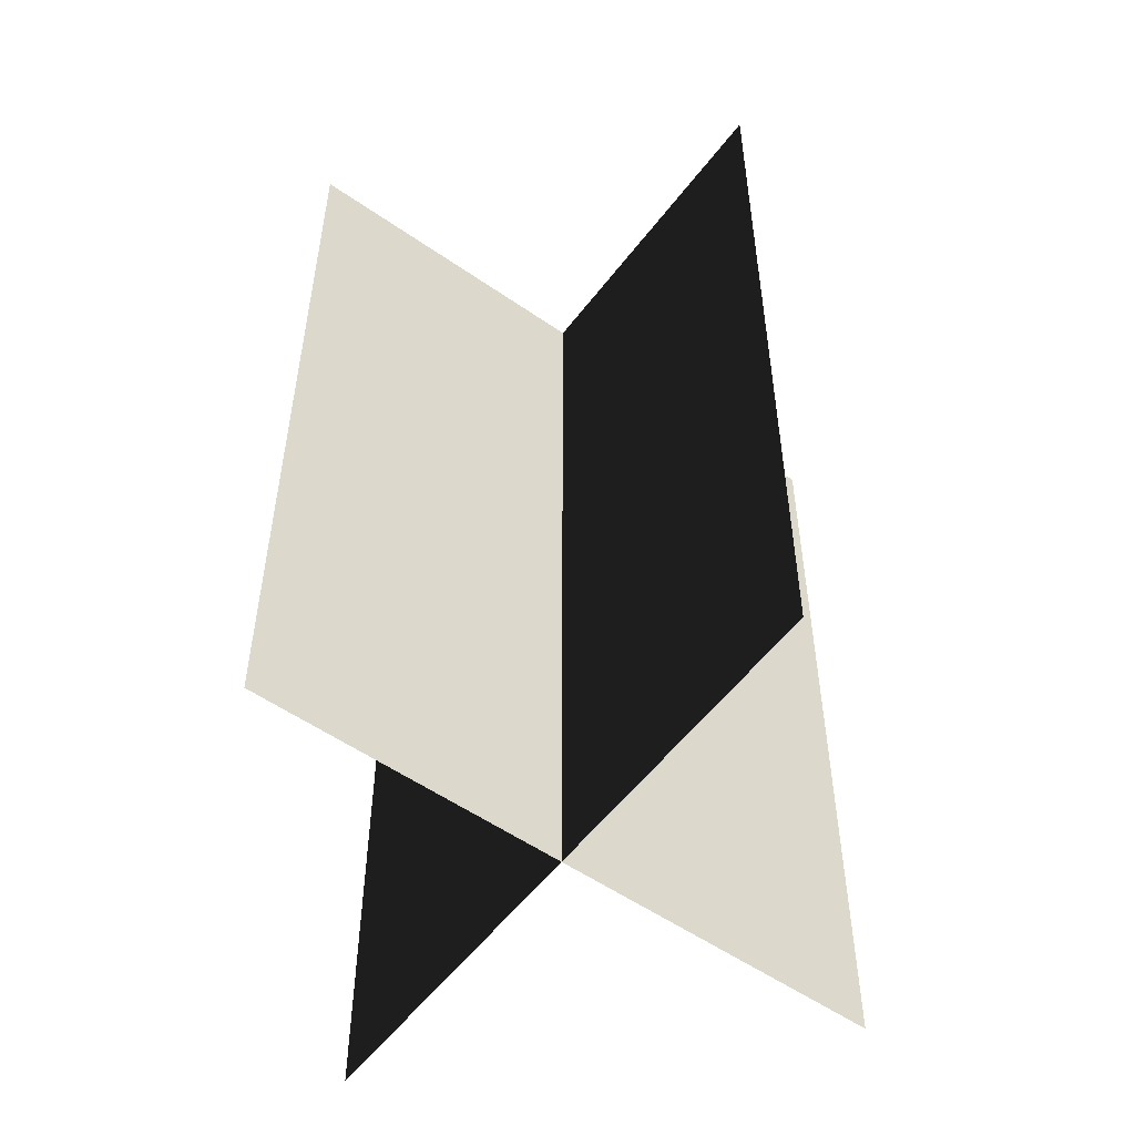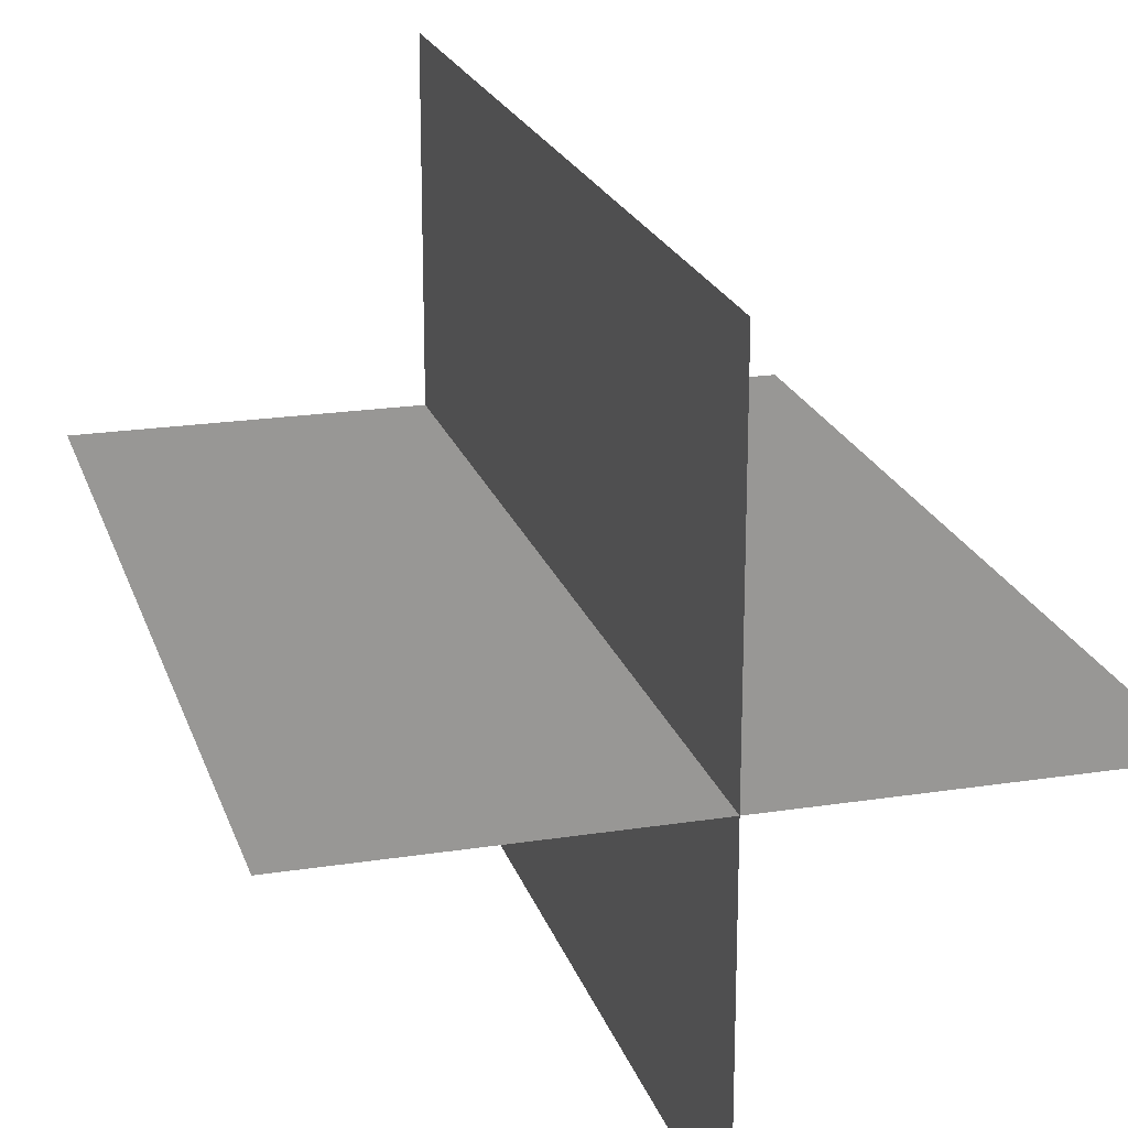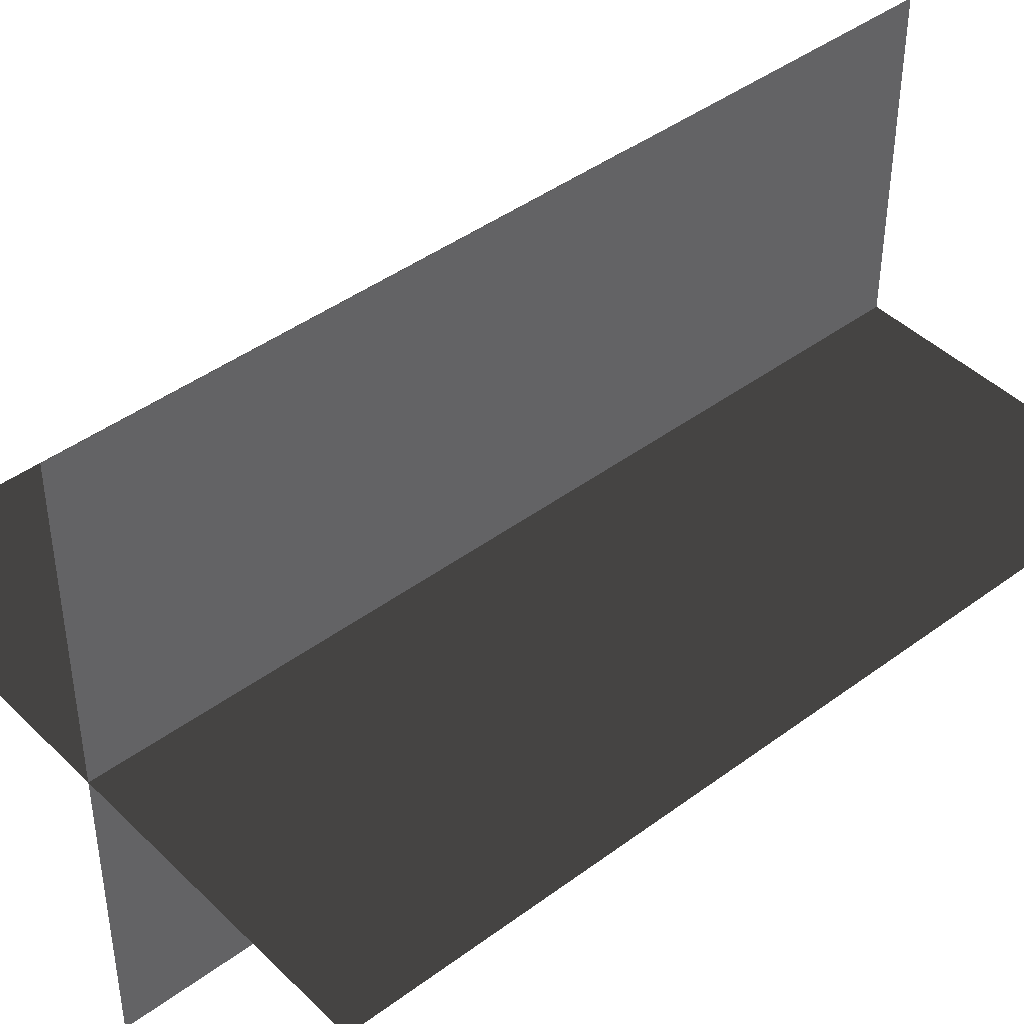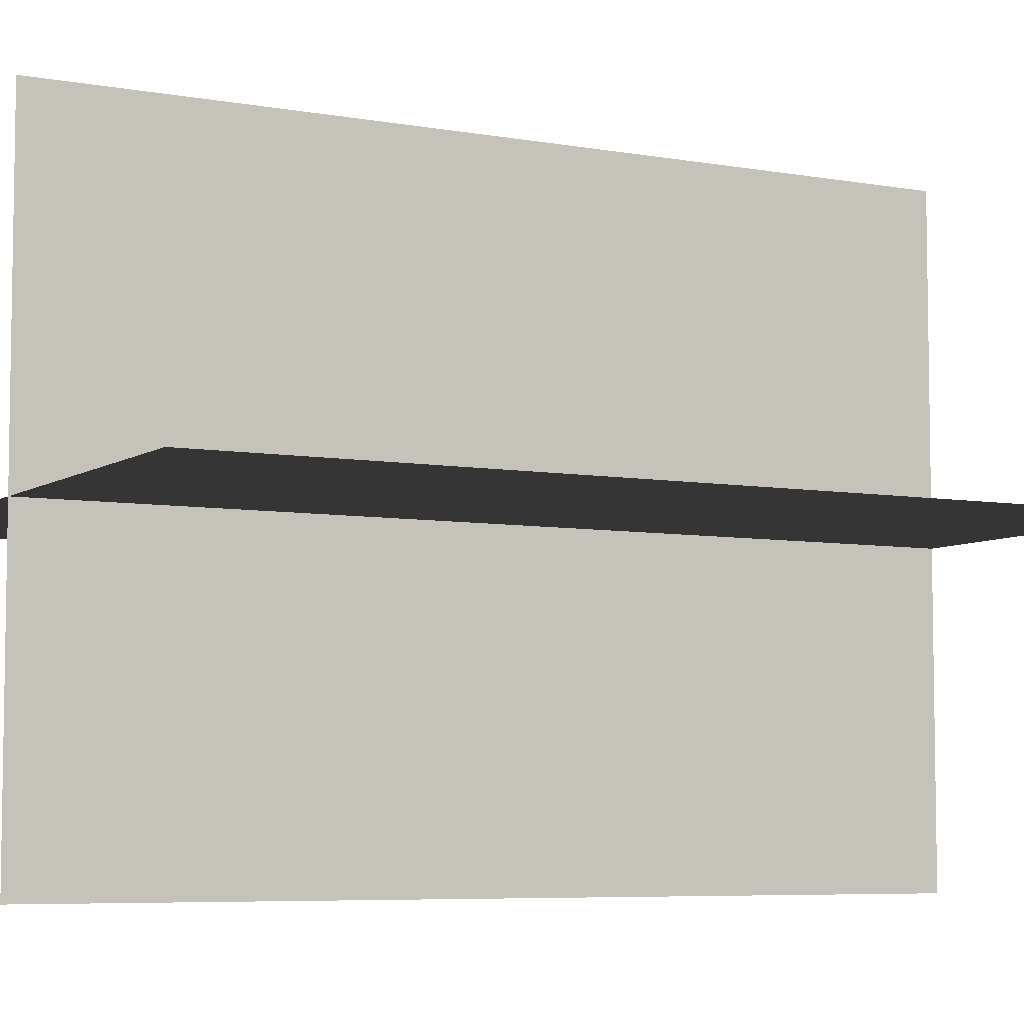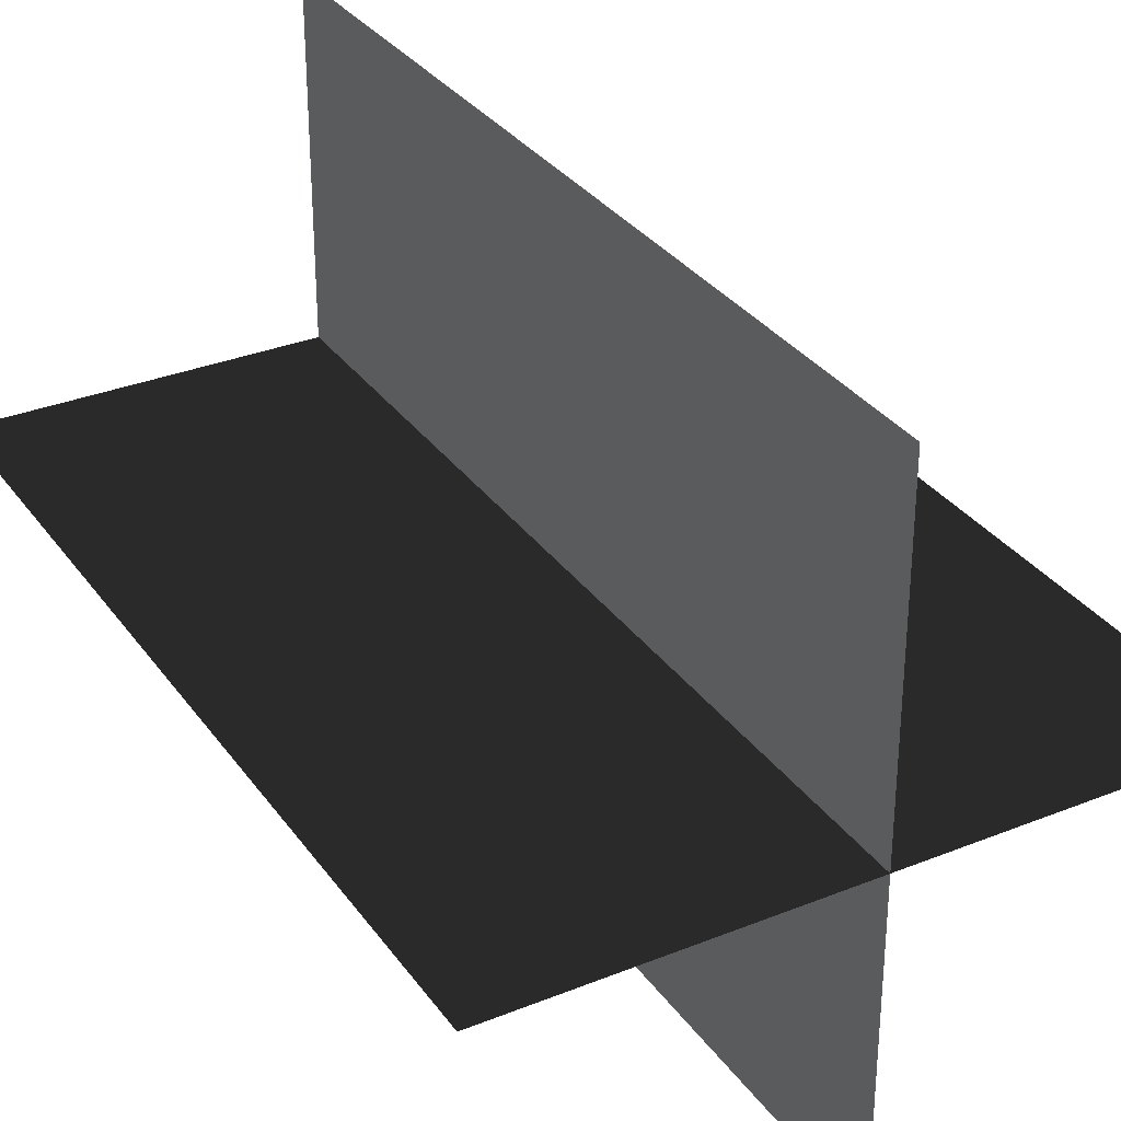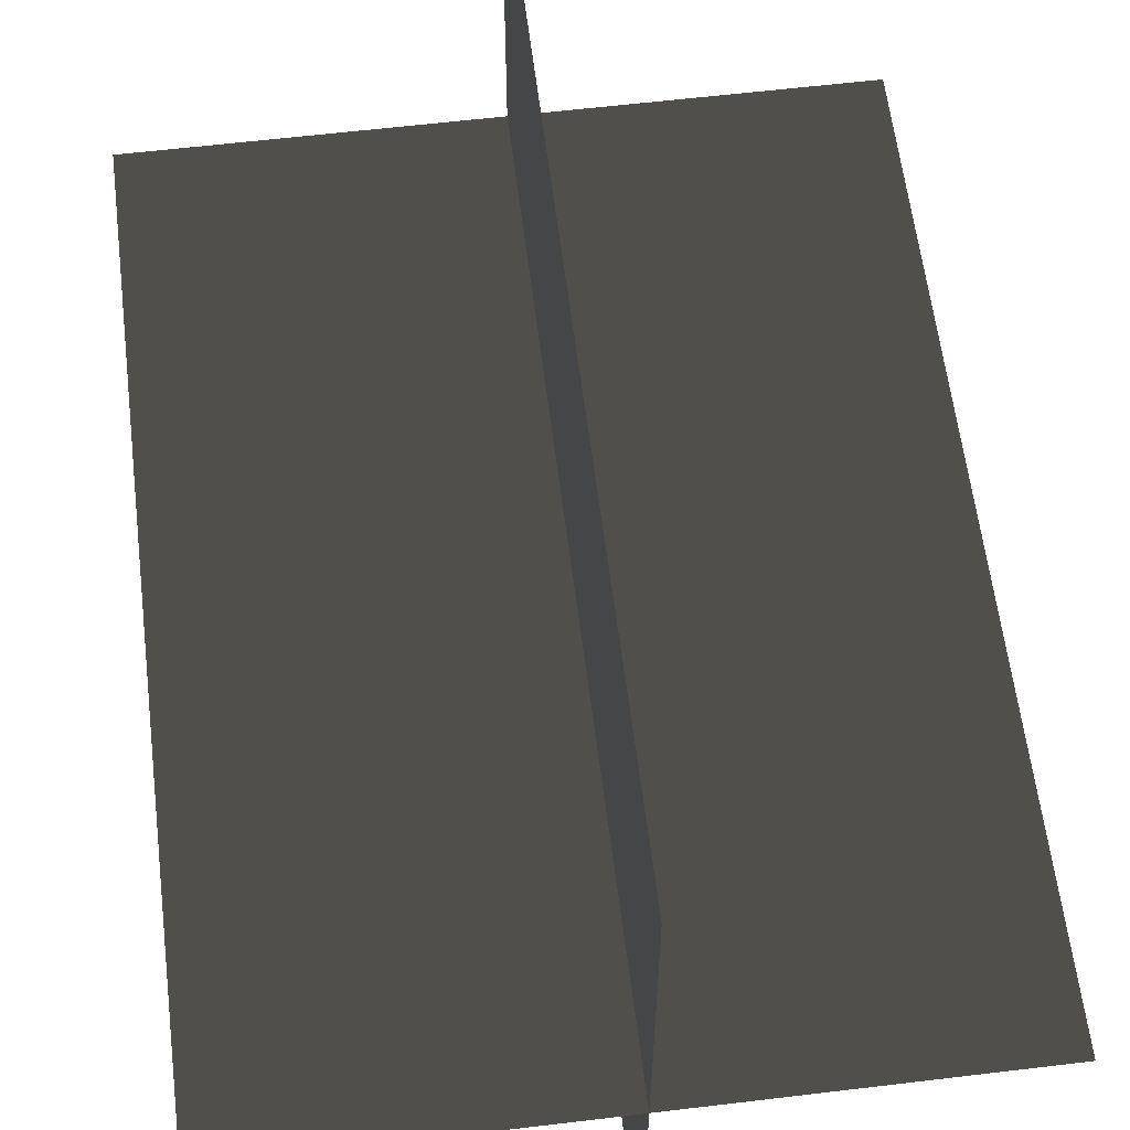
<metadata>
{"format":"obj","ext":"obj","renderer":"f3d","projection":"perspective","resolution":1024,"background":"white","views":[{"elev":-54.5,"azim":53.6,"up":"+Z"},{"elev":21.0,"azim":164.4,"up":"+Y"},{"elev":43.3,"azim":48.8,"up":"+Y"},{"elev":-6.3,"azim":-118.3,"up":"+Y"},{"elev":32.0,"azim":-29.5,"up":"+Y"},{"elev":60.3,"azim":-7.0,"up":"+Y"}]}
</metadata>
<code>
v 0.1617 -0.009193 1.701e-06
v 0.1617 -0.009193 0.4323
v -0.1562 -0.009193 0.4323
v -0.1562 -0.009193 1.701e-06
v 0.005386 -0.1631 1.692e-06
v 0.005386 -0.1631 0.4323
v 0.005386 0.1548 0.4323
v 0.005386 0.1548 1.711e-06
g Palm_Tree_23720_322
f 1 3 2
f 1 4 3
f 5 7 6
f 5 8 7

</code>
